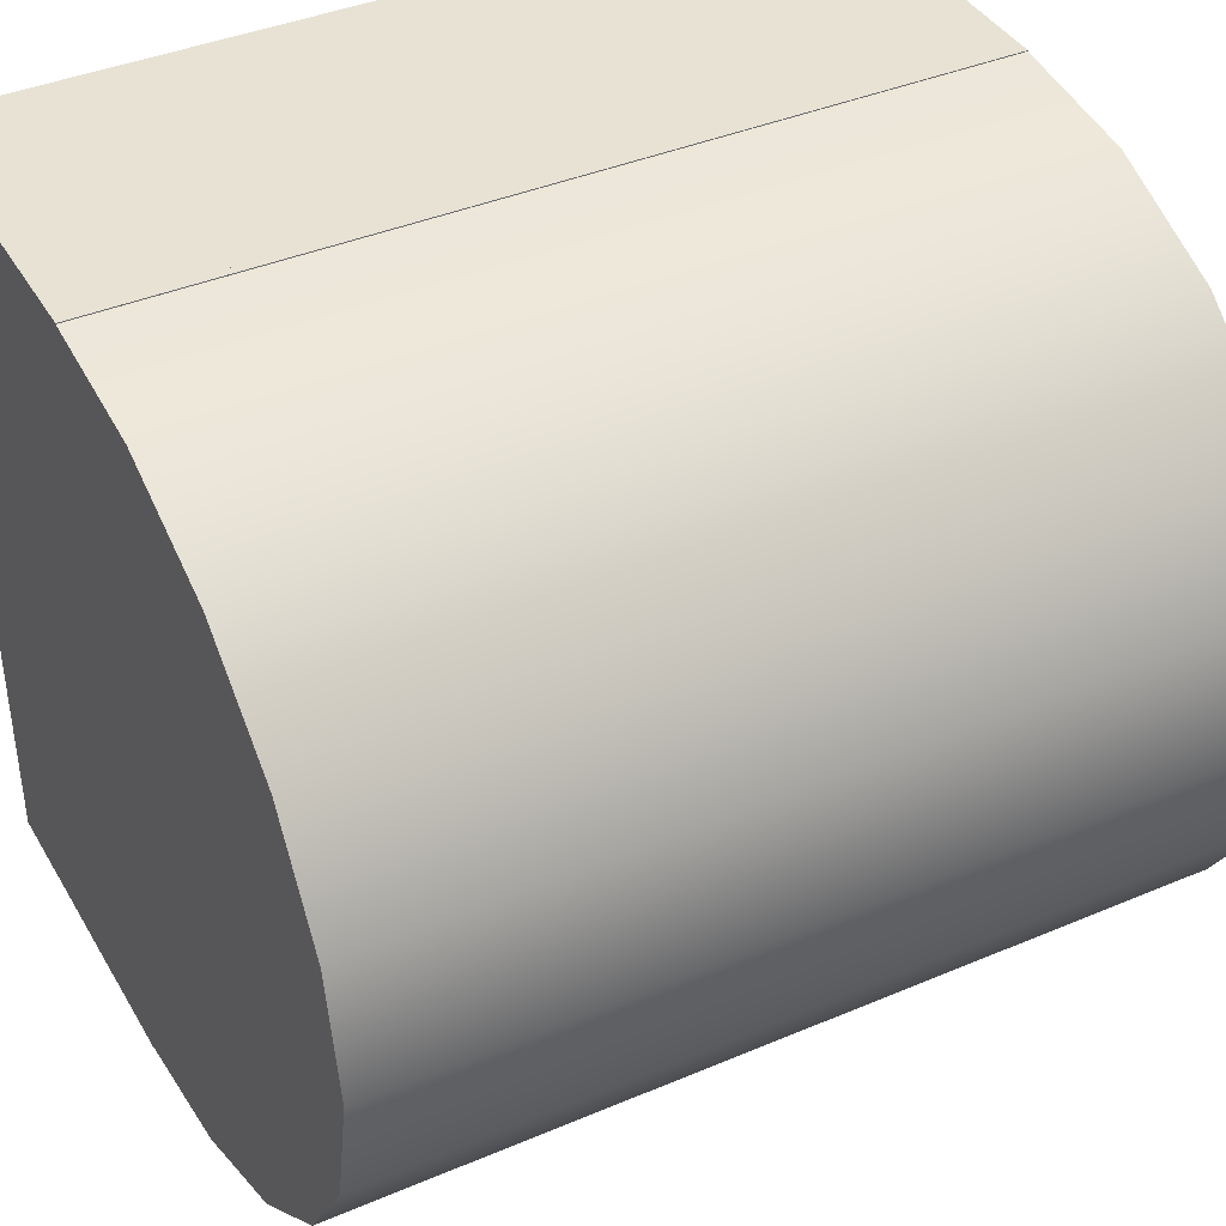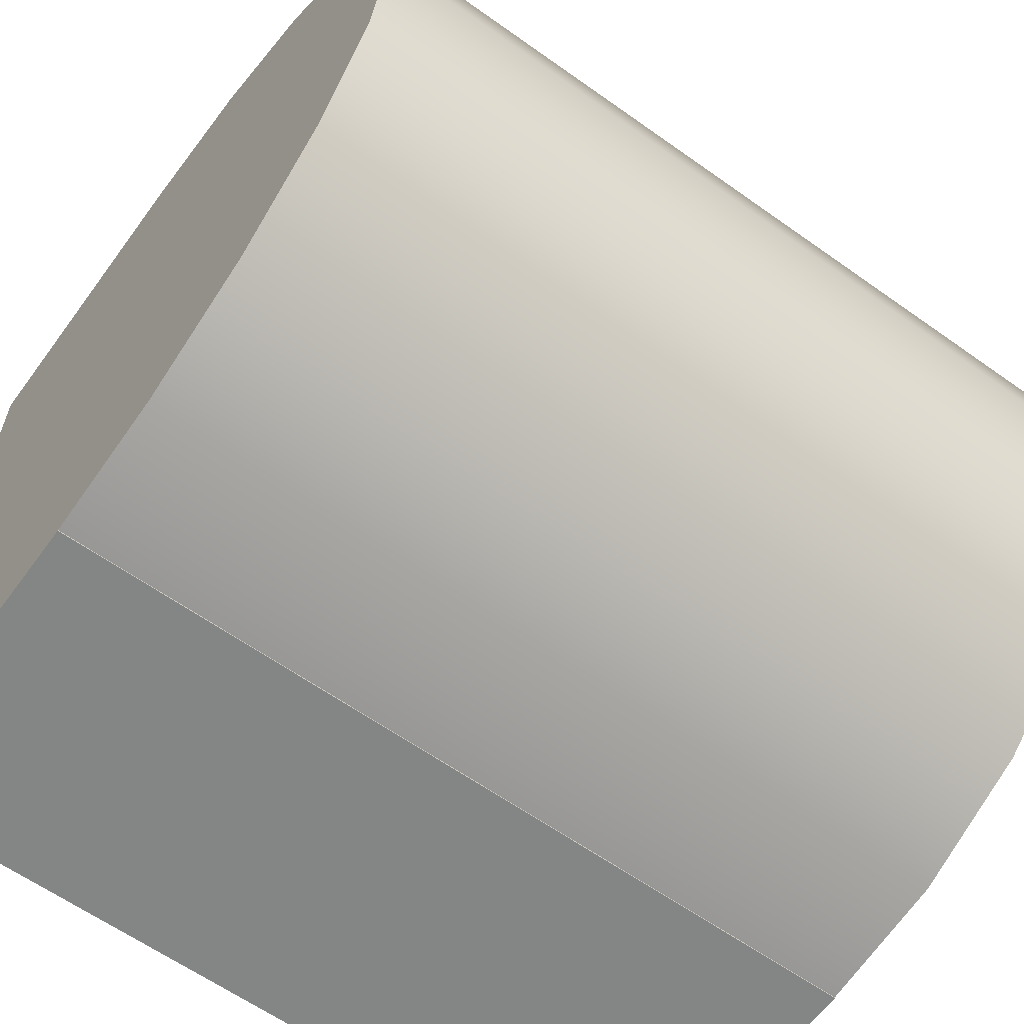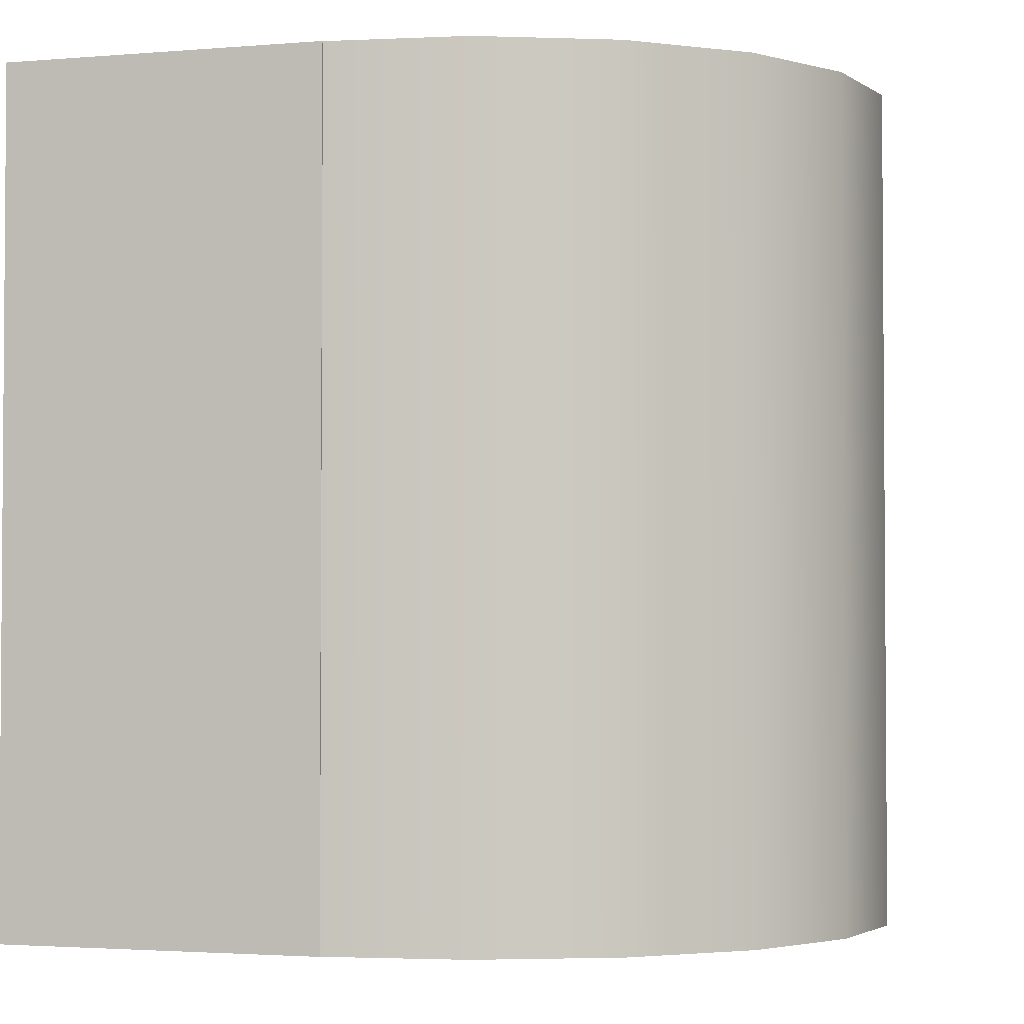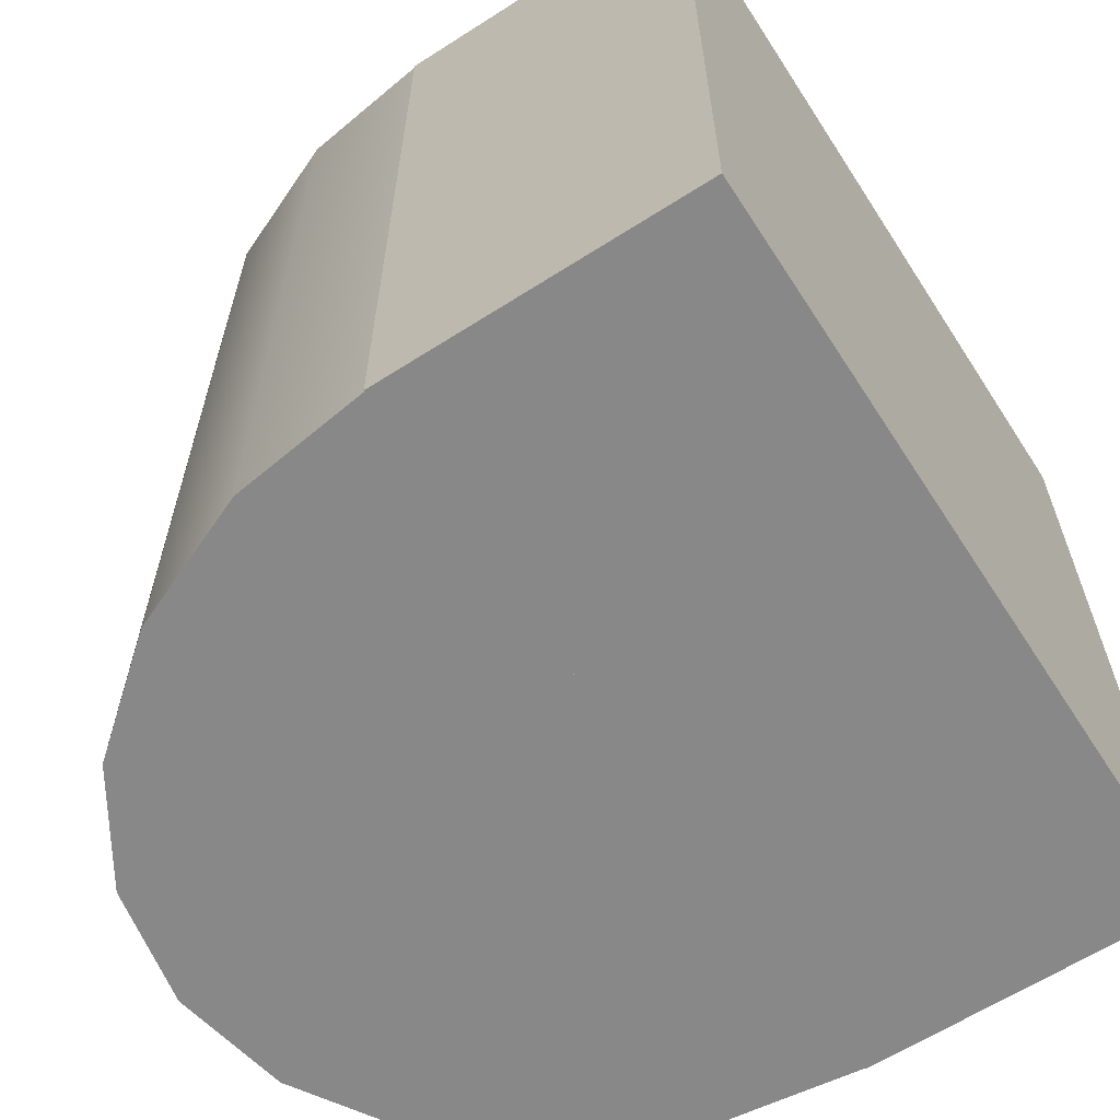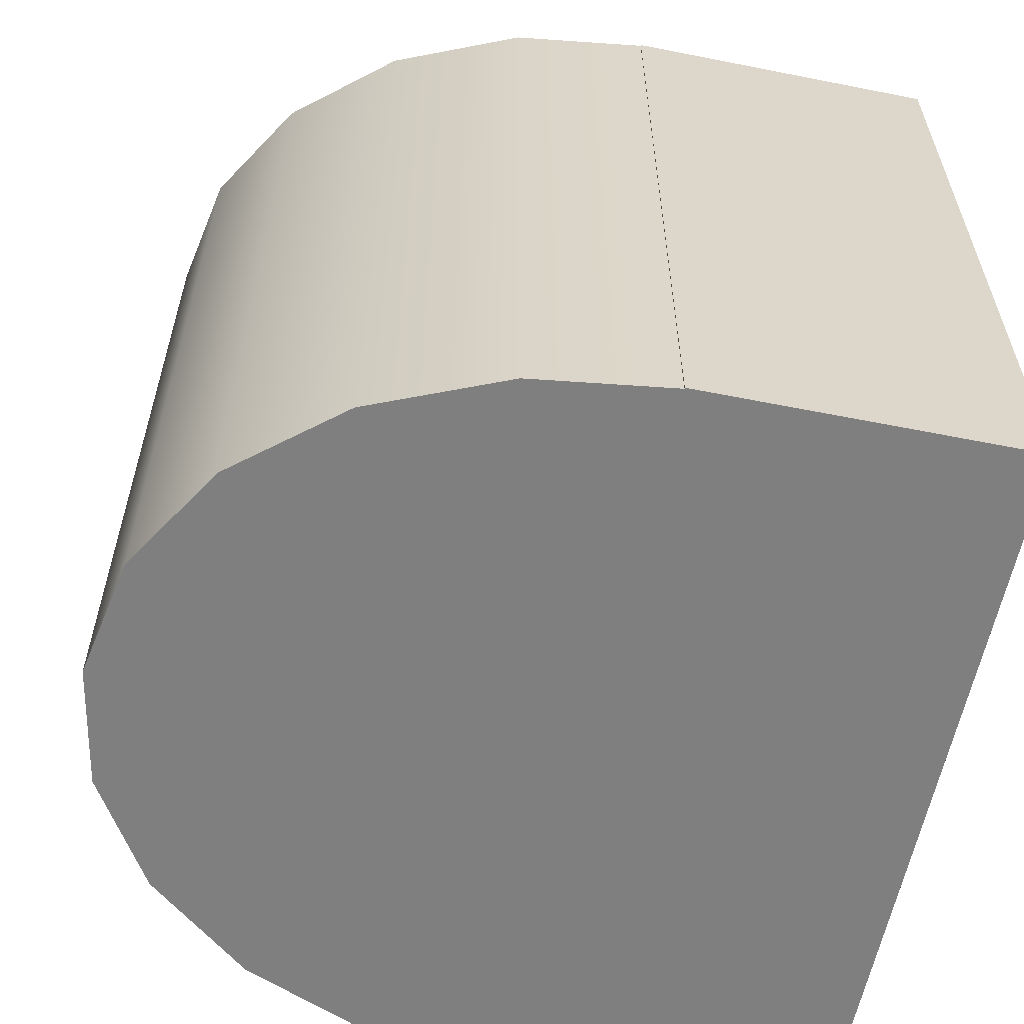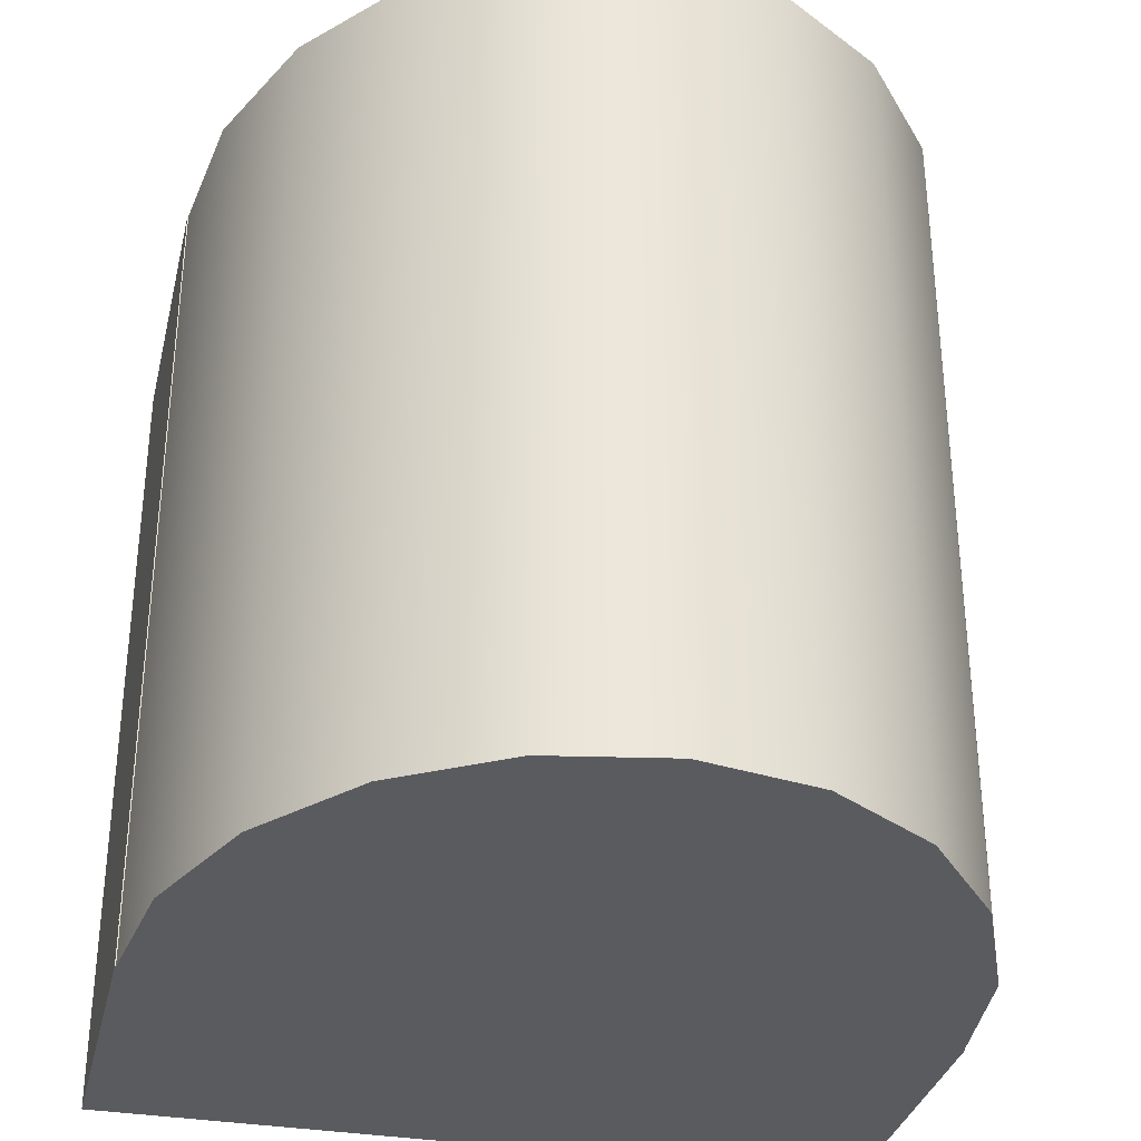
<metadata>
{"format":"obj","ext":"obj","renderer":"f3d","projection":"perspective","resolution":1024,"background":"white","views":[{"elev":39.9,"azim":62.3,"up":"+Z"},{"elev":-61.6,"azim":54.0,"up":"+Z"},{"elev":-2.5,"azim":16.3,"up":"+Y"},{"elev":-62.9,"azim":-147.1,"up":"+Y"},{"elev":-59.9,"azim":168.5,"up":"+Y"},{"elev":-33.3,"azim":76.8,"up":"+Y"}]}
</metadata>
<code>
g default
v 3546 -228.4 -339.1
v 3546 -956.1 -339.1
v 3546 -956.1 -5.077
v 3546 -956.1 328.9
v 3546 -228.4 328.9
v 3546 -228.4 -5.077
v 3266 -956.1 -339.1
v 3266 -228.4 -339.1
v 3266 -956.1 -5.077
v 3266 -956.1 328.9
v 3266 -228.4 328.9
v 3266 -228.4 -5.077
v 3926 -956.1 -108.3
v 3868 -956.1 -201.4
v 3778 -956.1 -275.3
v 3665 -956.1 -322.7
v 3539 -956.1 -339.1
v 3539 -956.1 328.9
v 3665 -956.1 312.6
v 3778 -956.1 265.1
v 3868 -956.1 191.2
v 3926 -956.1 98.14
v 3946 -956.1 -5.077
v 3926 -228.4 -108.3
v 3868 -228.4 -201.4
v 3778 -228.4 -275.3
v 3665 -228.4 -322.7
v 3539 -228.4 -339.1
v 3539 -228.4 328.9
v 3665 -228.4 312.6
v 3778 -228.4 265.1
v 3868 -228.4 191.2
v 3926 -228.4 98.14
v 3946 -228.4 -5.077
v 3539 -956.1 -5.077
v 3539 -228.4 -5.077
g polySurface33 group1
f 8 7 9 10 11 12
f 1 6 5 4 3 2
f 1 2 7 8
f 2 3 9 7
f 3 4 10 9
f 4 5 11 10
f 5 6 12 11
f 6 1 8 12
f 13 14 25 24
f 14 15 26 25
f 15 16 27 26
f 16 17 28 27
f 18 19 30 29
f 19 20 31 30
f 20 21 32 31
f 21 22 33 32
f 22 23 34 33
f 23 13 24 34
f 14 13 35
f 15 14 35
f 16 15 35
f 17 16 35
f 19 18 35
f 20 19 35
f 21 20 35
f 22 21 35
f 23 22 35
f 13 23 35
f 24 25 36
f 25 26 36
f 26 27 36
f 27 28 36
f 29 30 36
f 30 31 36
f 31 32 36
f 32 33 36
f 33 34 36
f 34 24 36
f 28 17 35 18 29 36

</code>
